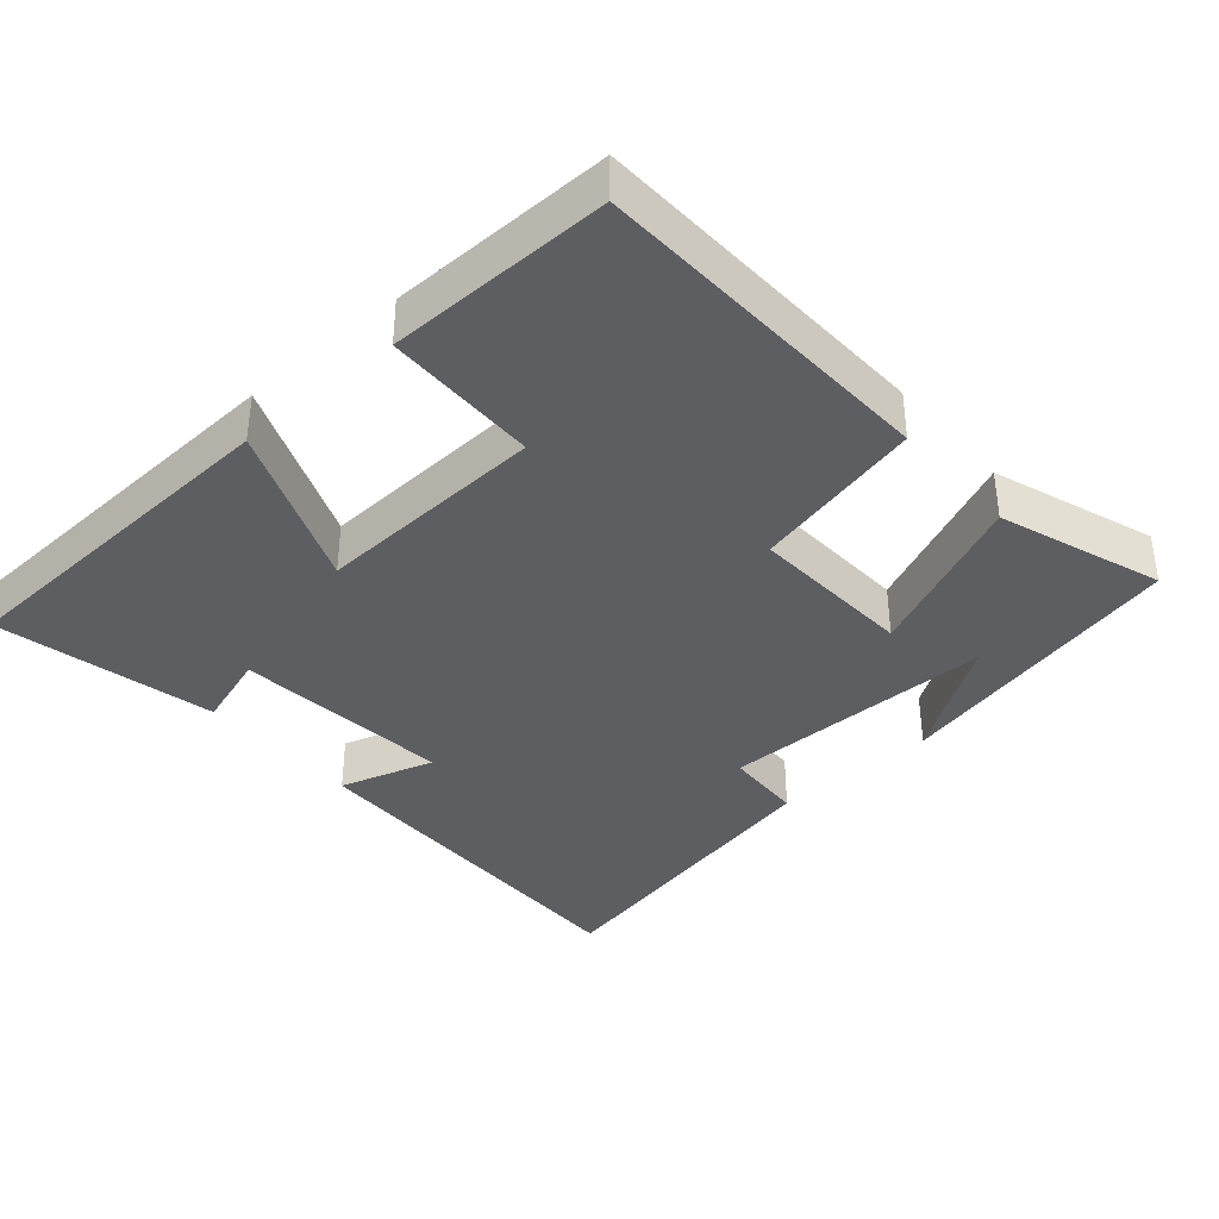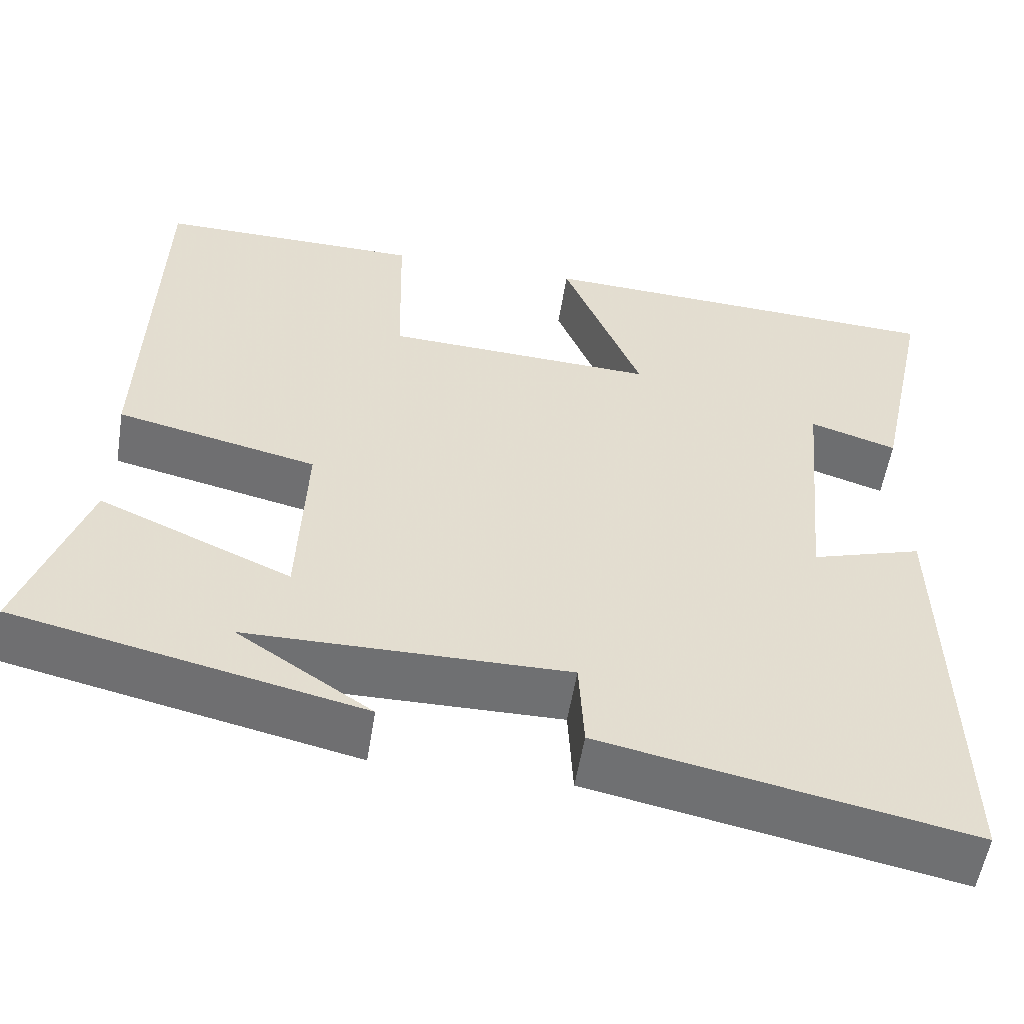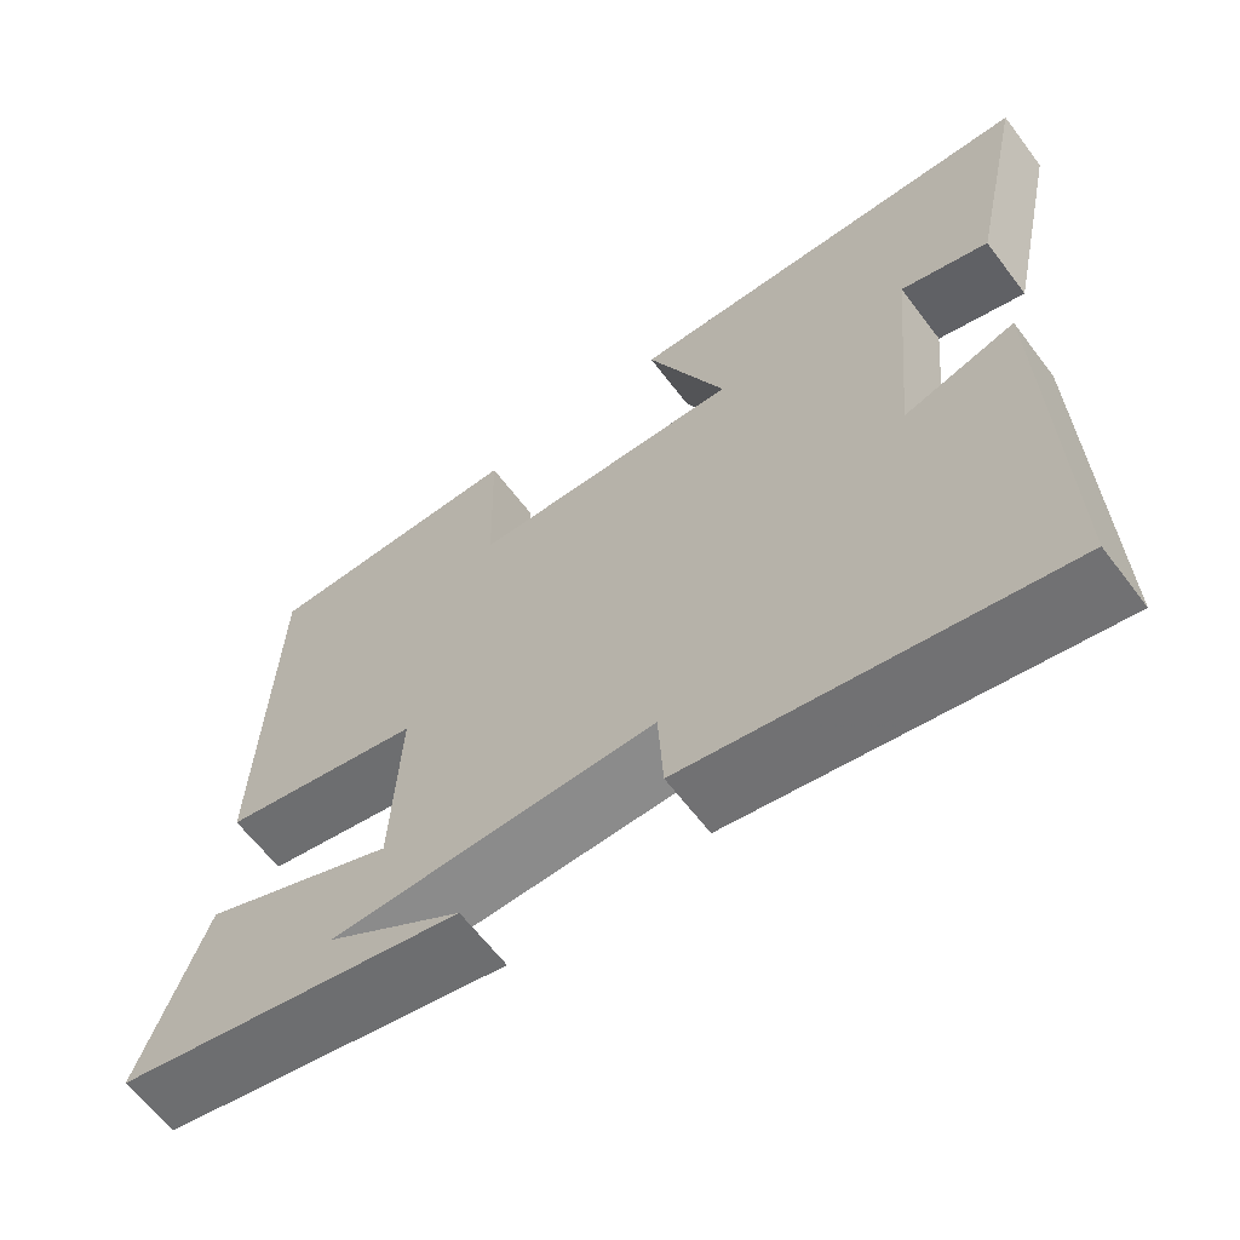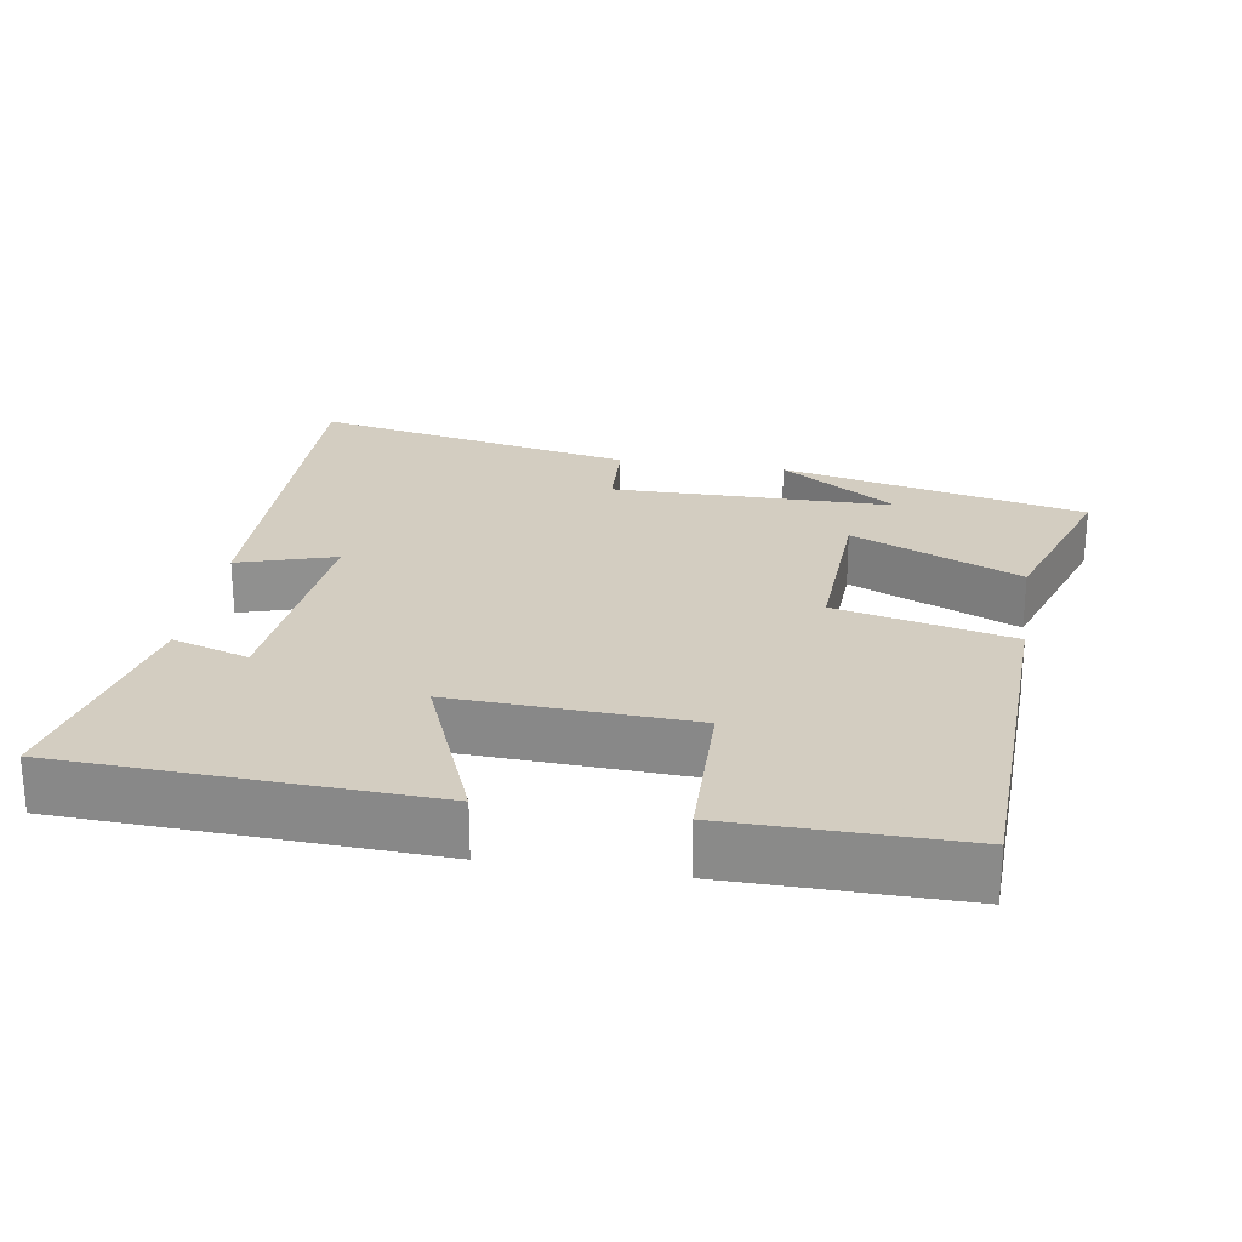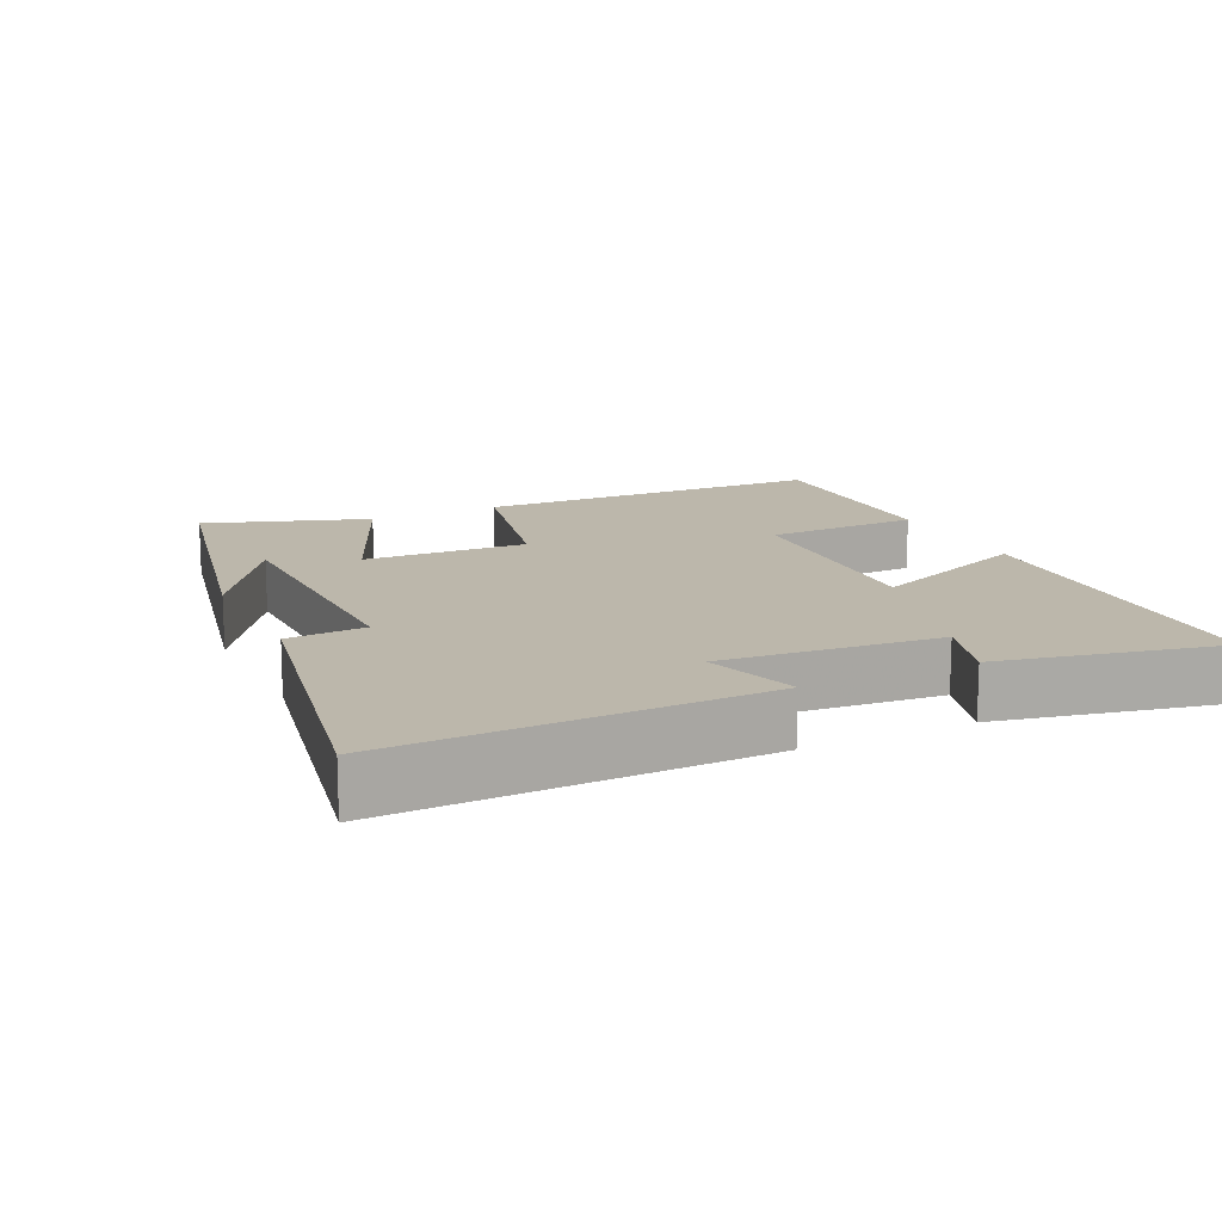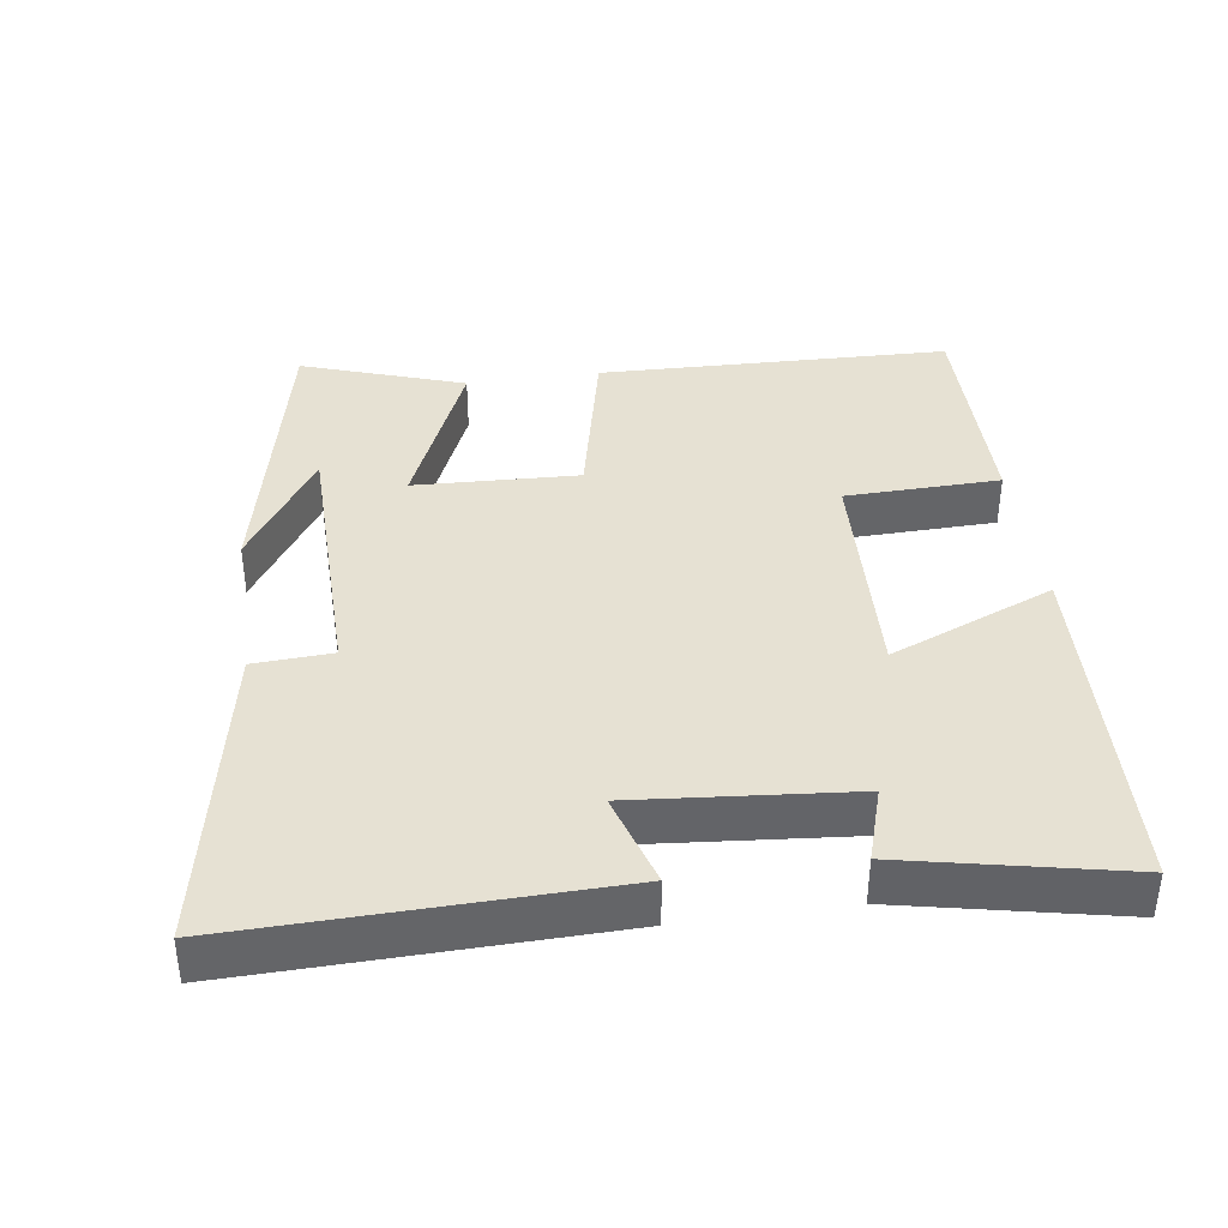
<metadata>
{"format":"obj","ext":"obj","renderer":"f3d","projection":"perspective","resolution":1024,"background":"white","views":[{"elev":-37.7,"azim":41.3,"up":"+Y"},{"elev":-54.8,"azim":170.9,"up":"+Z"},{"elev":-63.4,"azim":-142.9,"up":"+Z"},{"elev":24.8,"azim":9.2,"up":"+Y"},{"elev":14.4,"azim":-115.6,"up":"+Y"},{"elev":38.9,"azim":-98.2,"up":"+Y"}]}
</metadata>
<code>
v -0.566 0.07 0.479
v -0.067 0.07 0.5
v -0.162 0.07 0.268
v 0.164 0.07 0.282
v 0.169 0.07 0.5
v 0.485 0.07 0.502
v 0.5 0.07 0.007
v 0.259 0.07 -0.047
v 0.269 0.07 -0.279
v 0.5 0.07 -0.179
v 0.578 0.07 -0.408
v 0.161 0.07 -0.5
v 0.323 0.07 -0.393
v -0.063 0.07 -0.389
v -0.069 0.07 -0.5
v -0.511 0.07 -0.587
v -0.5 0.07 -0.063
v -0.367 0.07 -0.104
v -0.395 0.07 0.202
v -0.5 0.07 0.169
v -0.566 0 0.479
v -0.067 0 0.5
v -0.162 0 0.268
v 0.164 0 0.282
v 0.169 0 0.5
v 0.485 0 0.502
v 0.5 0 0.007
v 0.259 0 -0.047
v 0.269 0 -0.279
v 0.5 0 -0.179
v 0.578 0 -0.408
v 0.161 0 -0.5
v 0.323 0 -0.393
v -0.063 0 -0.389
v -0.069 0 -0.5
v -0.511 0 -0.587
v -0.5 0 -0.063
v -0.367 0 -0.104
v -0.395 0 0.202
v -0.5 0 0.169
f 19 20 1 2
f 18 19 2 3
f 15 16 17 18
f 14 15 18 3
f 13 14 3
f 11 12 13
f 9 10 11 13
f 9 13 3
f 8 9 3 4
f 6 7 8
f 4 5 6 8
f 22 21 40 39
f 23 22 39 38
f 38 37 36 35
f 23 38 35 34
f 23 34 33
f 33 32 31
f 33 31 30 29
f 23 33 29
f 24 23 29 28
f 28 27 26
f 28 26 25 24
f 1 21 22 2
f 2 22 23 3
f 3 23 24 4
f 4 24 25 5
f 5 25 26 6
f 6 26 27 7
f 7 27 28 8
f 8 28 29 9
f 9 29 30 10
f 10 30 31 11
f 11 31 32 12
f 12 32 33 13
f 13 33 34 14
f 14 34 35 15
f 15 35 36 16
f 16 36 37 17
f 17 37 38 18
f 18 38 39 19
f 19 39 40 20
f 20 40 21 1

</code>
